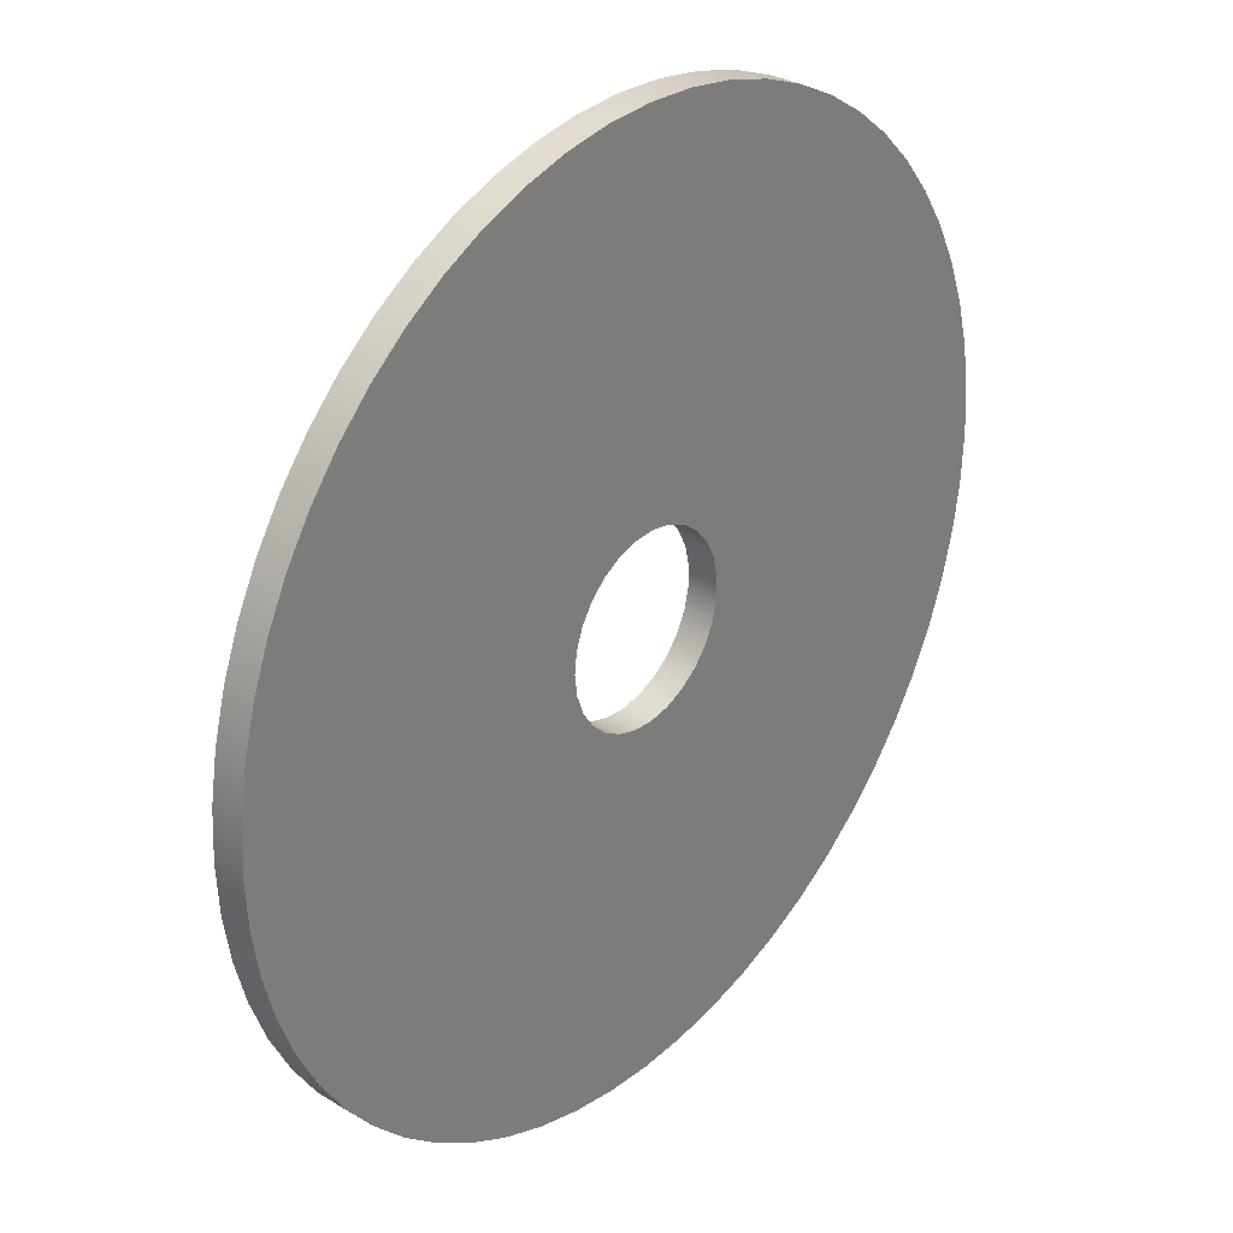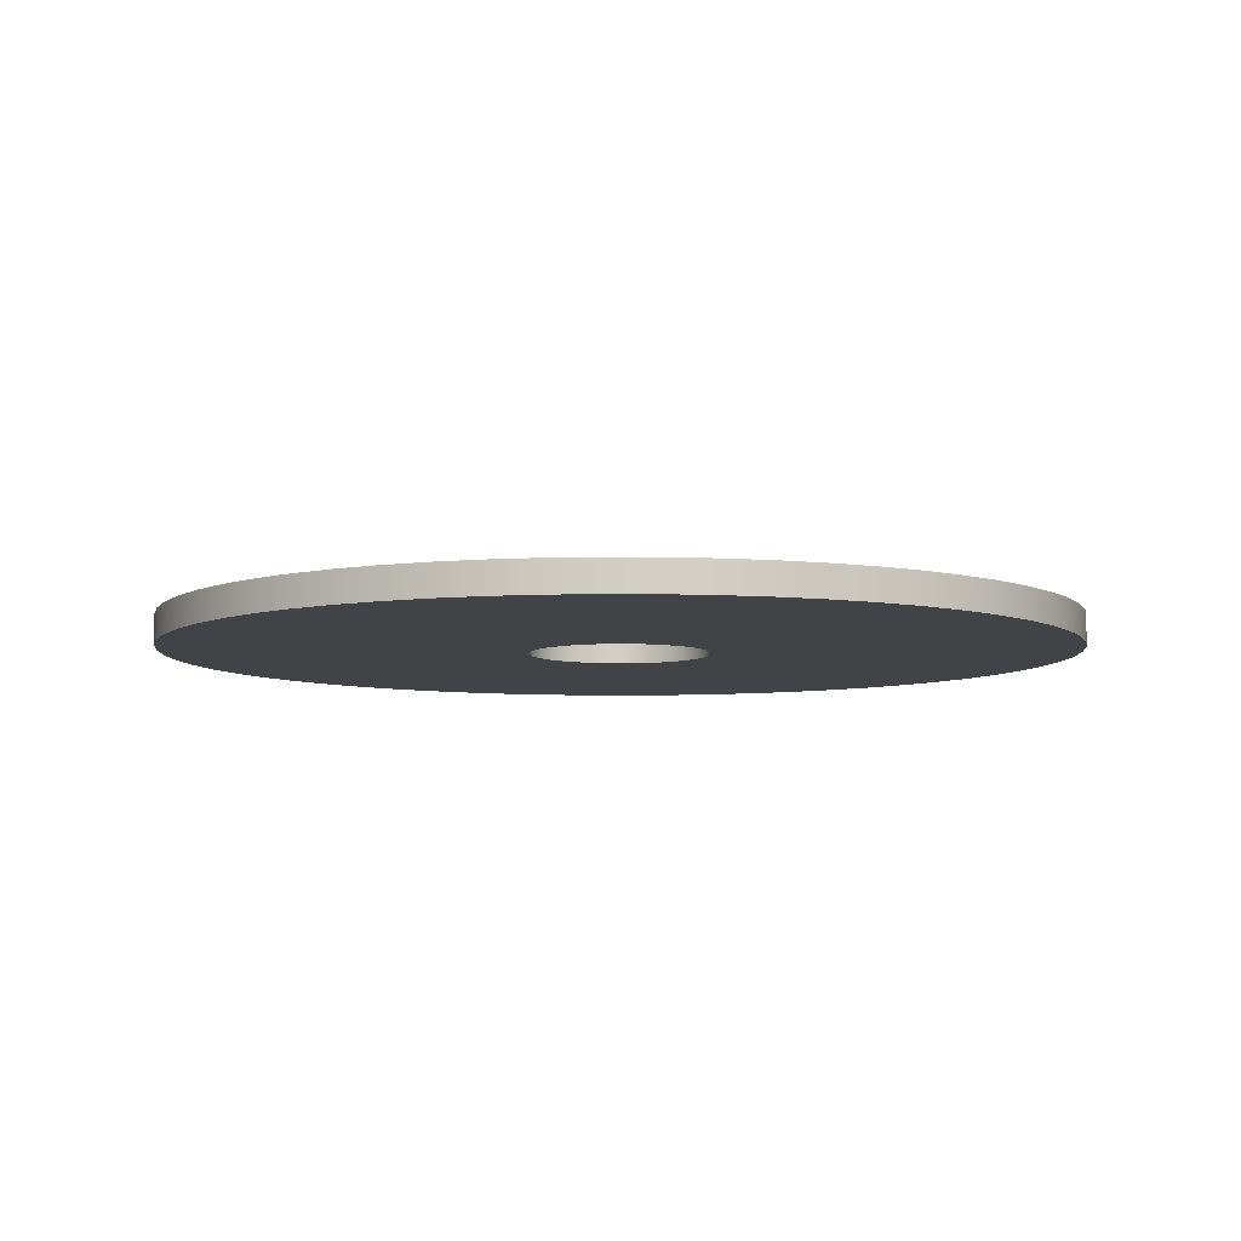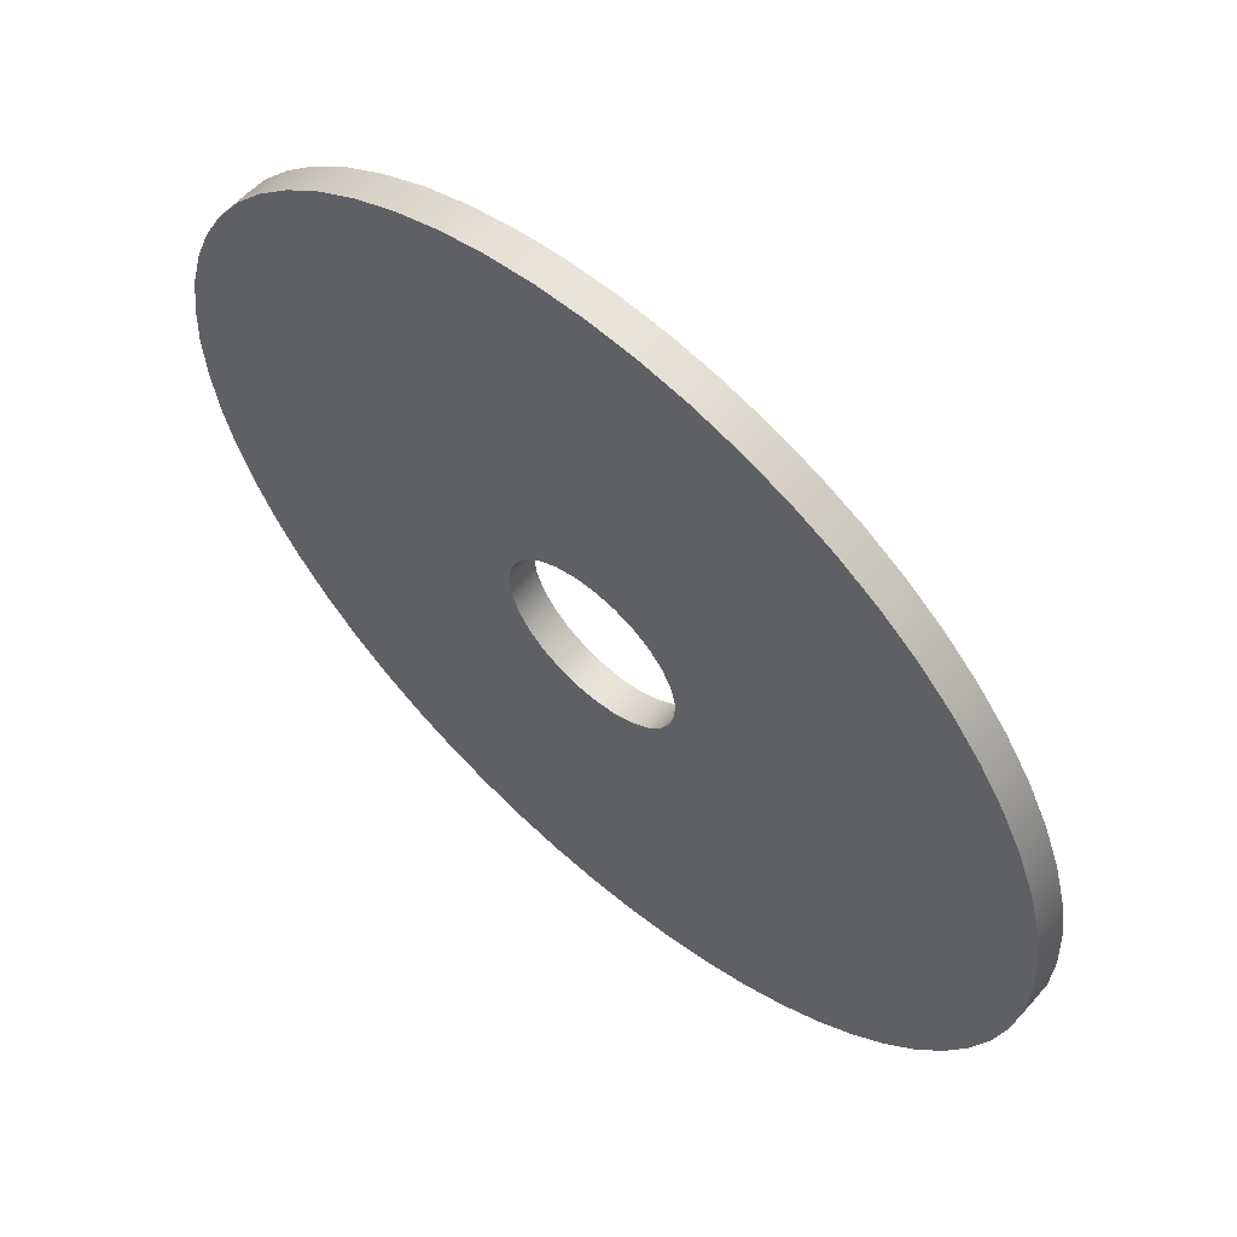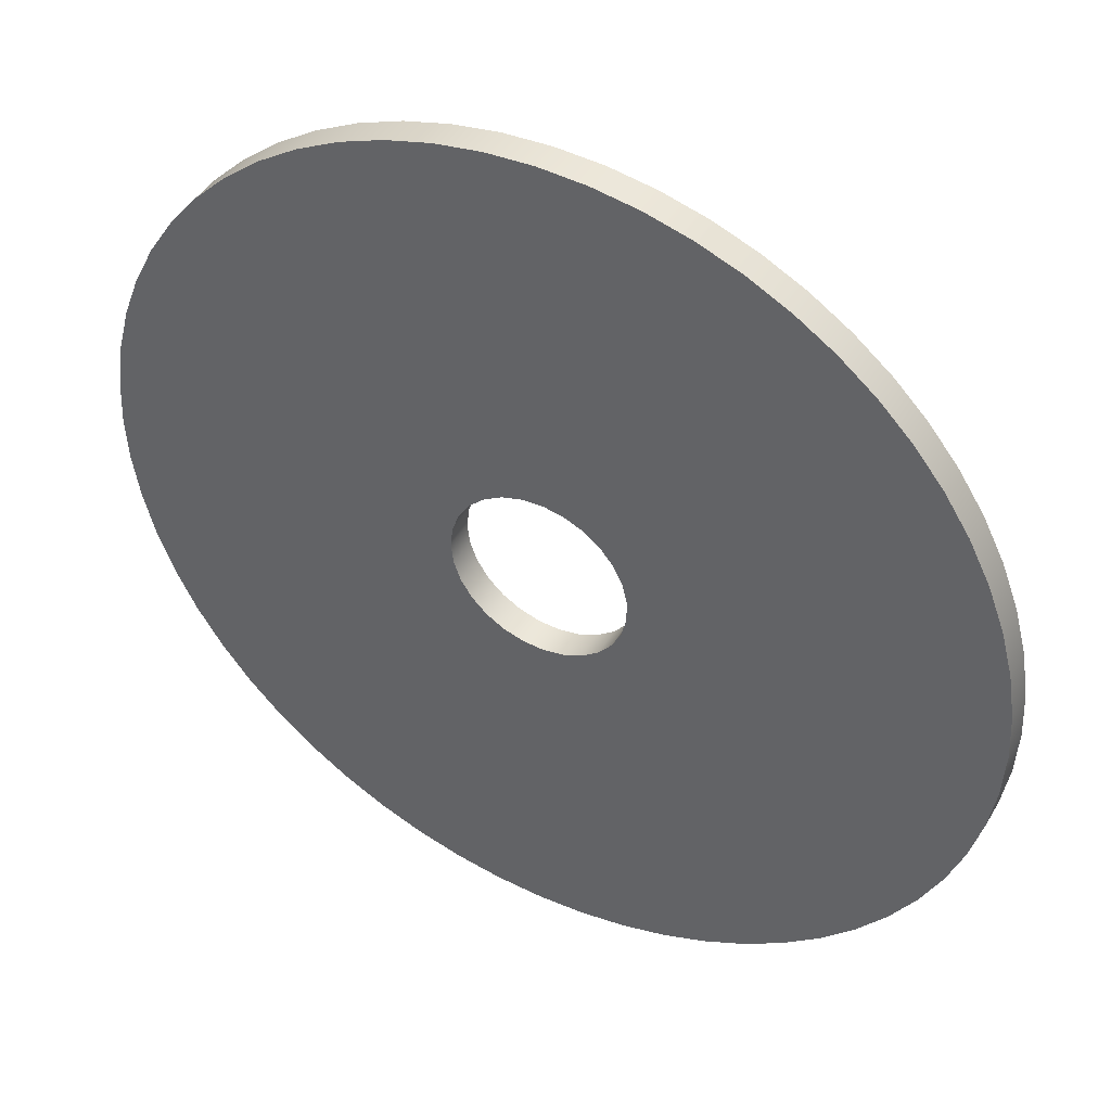
<metadata>
{"format":"obj","ext":"obj","renderer":"f3d","projection":"perspective","resolution":1024,"background":"white","views":[{"elev":30.7,"azim":-49.9,"up":"+Z"},{"elev":-6.9,"azim":68.0,"up":"+Y"},{"elev":60.2,"azim":41.7,"up":"+Z"},{"elev":44.0,"azim":28.5,"up":"+Z"}]}
</metadata>
<code>
v 0.254 1.397 -9.144
v 0.2055 1.397 -8.995
v 0.07849 1.397 -8.902
v -0.07849 1.397 -8.902
v -0.2055 1.397 -8.995
v -0.254 1.397 -9.144
v -0.2055 1.397 -9.293
v -0.07849 1.397 -9.386
v 0.07849 1.397 -9.386
v 0.2055 1.397 -9.293
v 0.254 0.635 -9.144
v 0.2055 0.635 -9.293
v 0.07849 0.635 -9.386
v -0.07849 0.635 -9.386
v -0.2055 0.635 -9.293
v -0.254 0.635 -9.144
v -0.2055 0.635 -8.995
v -0.07849 0.635 -8.902
v 0.07849 0.635 -8.902
v 0.2055 0.635 -8.995
v 0.254 0.635 -9.144
v 0.254 1.397 -9.144
v 0.254 1.397 -9.144
v 0.2055 1.397 -9.293
v 0.07849 1.397 -9.386
v -0.07849 1.397 -9.386
v -0.2055 1.397 -9.293
v -0.254 1.397 -9.144
v -0.2055 1.397 -8.995
v -0.07849 1.397 -8.902
v 0.07849 1.397 -8.902
v 0.2055 1.397 -8.995
v -1.905 0.635 2.333e-16
v -1.854 0.635 0.4393
v -1.702 0.635 0.855
v -1.459 0.635 1.225
v -1.138 0.635 1.528
v -0.7545 0.635 1.749
v -0.3308 0.635 1.876
v 0.1108 0.635 1.902
v 0.5464 0.635 1.825
v 0.9525 0.635 1.65
v 1.307 0.635 1.386
v 1.592 0.635 1.047
v 1.79 0.635 0.6515
v 1.892 0.635 0.2212
v 1.892 0.635 -0.2212
v 1.79 0.635 -0.6515
v 1.592 0.635 -1.047
v 1.307 0.635 -1.386
v 0.9525 0.635 -1.65
v 0.5464 0.635 -1.825
v 0.1108 0.635 -1.902
v -0.3308 0.635 -1.876
v -0.7545 0.635 -1.749
v -1.138 0.635 -1.528
v -1.459 0.635 -1.225
v -1.702 0.635 -0.855
v -1.854 0.635 -0.4393
v -1.905 0 2.333e-16
v -1.854 0 -0.4393
v -1.702 0 -0.855
v -1.459 0 -1.225
v -1.138 0 -1.528
v -0.7545 0 -1.749
v -0.3308 0 -1.876
v 0.1108 0 -1.902
v 0.5464 0 -1.825
v 0.9525 0 -1.65
v 1.307 0 -1.386
v 1.592 0 -1.047
v 1.79 0 -0.6515
v 1.892 0 -0.2212
v 1.892 0 0.2212
v 1.79 0 0.6515
v 1.592 0 1.047
v 1.307 0 1.386
v 0.9525 0 1.65
v 0.5464 0 1.825
v 0.1108 0 1.902
v -0.3308 0 1.876
v -0.7545 0 1.749
v -1.138 0 1.528
v -1.459 0 1.225
v -1.702 0 0.855
v -1.854 0 0.4393
v -1.905 0.635 2.333e-16
v -1.905 0 2.333e-16
v -9.525 0.635 1.166e-15
v -9.473 0.635 -0.9956
v -9.317 0.635 -1.98
v -9.059 0.635 -2.943
v -8.702 0.635 -3.874
v -8.249 0.635 -4.762
v -7.706 0.635 -5.599
v -7.078 0.635 -6.373
v -6.373 0.635 -7.078
v -5.599 0.635 -7.706
v -4.762 0.635 -8.249
v -3.874 0.635 -8.702
v -2.943 0.635 -9.059
v -1.98 0.635 -9.317
v -0.9956 0.635 -9.473
v 5.832e-16 0.635 -9.525
v 0.9956 0.635 -9.473
v 1.98 0.635 -9.317
v 2.943 0.635 -9.059
v 3.874 0.635 -8.702
v 4.762 0.635 -8.249
v 5.599 0.635 -7.706
v 6.373 0.635 -7.078
v 7.078 0.635 -6.373
v 7.706 0.635 -5.599
v 8.249 0.635 -4.762
v 8.702 0.635 -3.874
v 9.059 0.635 -2.943
v 9.317 0.635 -1.98
v 9.473 0.635 -0.9956
v 9.525 0.635 0
v 9.473 0.635 0.9956
v 9.317 0.635 1.98
v 9.059 0.635 2.943
v 8.702 0.635 3.874
v 8.249 0.635 4.762
v 7.706 0.635 5.599
v 7.078 0.635 6.373
v 6.373 0.635 7.078
v 5.599 0.635 7.706
v 4.762 0.635 8.249
v 3.874 0.635 8.702
v 2.943 0.635 9.059
v 1.98 0.635 9.317
v 0.9956 0.635 9.473
v 5.832e-16 0.635 9.525
v -0.9956 0.635 9.473
v -1.98 0.635 9.317
v -2.943 0.635 9.059
v -3.874 0.635 8.702
v -4.762 0.635 8.249
v -5.599 0.635 7.706
v -6.373 0.635 7.078
v -7.078 0.635 6.373
v -7.706 0.635 5.599
v -8.249 0.635 4.762
v -8.702 0.635 3.874
v -9.059 0.635 2.943
v -9.317 0.635 1.98
v -9.473 0.635 0.9956
v -9.525 0 1.166e-15
v -9.473 0 0.9956
v -9.317 0 1.98
v -9.059 0 2.943
v -8.702 0 3.874
v -8.249 0 4.762
v -7.706 0 5.599
v -7.078 0 6.373
v -6.373 0 7.078
v -5.599 0 7.706
v -4.762 0 8.249
v -3.874 0 8.702
v -2.943 0 9.059
v -1.98 0 9.317
v -0.9956 0 9.473
v 5.832e-16 0 9.525
v 0.9956 0 9.473
v 1.98 0 9.317
v 2.943 0 9.059
v 3.874 0 8.702
v 4.762 0 8.249
v 5.599 0 7.706
v 6.373 0 7.078
v 7.078 0 6.373
v 7.706 0 5.599
v 8.249 0 4.762
v 8.702 0 3.874
v 9.059 0 2.943
v 9.317 0 1.98
v 9.473 0 0.9956
v 9.525 0 0
v 9.473 0 -0.9956
v 9.317 0 -1.98
v 9.059 0 -2.943
v 8.702 0 -3.874
v 8.249 0 -4.762
v 7.706 0 -5.599
v 7.078 0 -6.373
v 6.373 0 -7.078
v 5.599 0 -7.706
v 4.762 0 -8.249
v 3.874 0 -8.702
v 2.943 0 -9.059
v 1.98 0 -9.317
v 0.9956 0 -9.473
v 5.832e-16 0 -9.525
v -0.9956 0 -9.473
v -1.98 0 -9.317
v -2.943 0 -9.059
v -3.874 0 -8.702
v -4.762 0 -8.249
v -5.599 0 -7.706
v -6.373 0 -7.078
v -7.078 0 -6.373
v -7.706 0 -5.599
v -8.249 0 -4.762
v -8.702 0 -3.874
v -9.059 0 -2.943
v -9.317 0 -1.98
v -9.473 0 -0.9956
v -9.525 0 1.166e-15
v -9.525 0.635 1.166e-15
v 0.254 0.635 -9.144
v 0.2055 0.635 -8.995
v 0.07849 0.635 -8.902
v -0.07849 0.635 -8.902
v -0.2055 0.635 -8.995
v -0.254 0.635 -9.144
v -0.2055 0.635 -9.293
v -0.07849 0.635 -9.386
v 0.07849 0.635 -9.386
v 0.2055 0.635 -9.293
v -1.905 0.635 2.333e-16
v -1.854 0.635 -0.4393
v -1.702 0.635 -0.855
v -1.459 0.635 -1.225
v -1.138 0.635 -1.528
v -0.7545 0.635 -1.749
v -0.3308 0.635 -1.876
v 0.1108 0.635 -1.902
v 0.5464 0.635 -1.825
v 0.9525 0.635 -1.65
v 1.307 0.635 -1.386
v 1.592 0.635 -1.047
v 1.79 0.635 -0.6515
v 1.892 0.635 -0.2212
v 1.892 0.635 0.2212
v 1.79 0.635 0.6515
v 1.592 0.635 1.047
v 1.307 0.635 1.386
v 0.9525 0.635 1.65
v 0.5464 0.635 1.825
v 0.1108 0.635 1.902
v -0.3308 0.635 1.876
v -0.7545 0.635 1.749
v -1.138 0.635 1.528
v -1.459 0.635 1.225
v -1.702 0.635 0.855
v -1.854 0.635 0.4393
v -9.525 0.635 1.166e-15
v -9.473 0.635 0.9956
v -9.317 0.635 1.98
v -9.059 0.635 2.943
v -8.702 0.635 3.874
v -8.249 0.635 4.762
v -7.706 0.635 5.599
v -7.078 0.635 6.373
v -6.373 0.635 7.078
v -5.599 0.635 7.706
v -4.762 0.635 8.249
v -3.874 0.635 8.702
v -2.943 0.635 9.059
v -1.98 0.635 9.317
v -0.9956 0.635 9.473
v 5.832e-16 0.635 9.525
v 0.9956 0.635 9.473
v 1.98 0.635 9.317
v 2.943 0.635 9.059
v 3.874 0.635 8.702
v 4.762 0.635 8.249
v 5.599 0.635 7.706
v 6.373 0.635 7.078
v 7.078 0.635 6.373
v 7.706 0.635 5.599
v 8.249 0.635 4.762
v 8.702 0.635 3.874
v 9.059 0.635 2.943
v 9.317 0.635 1.98
v 9.473 0.635 0.9956
v 9.525 0.635 0
v 9.473 0.635 -0.9956
v 9.317 0.635 -1.98
v 9.059 0.635 -2.943
v 8.702 0.635 -3.874
v 8.249 0.635 -4.762
v 7.706 0.635 -5.599
v 7.078 0.635 -6.373
v 6.373 0.635 -7.078
v 5.599 0.635 -7.706
v 4.762 0.635 -8.249
v 3.874 0.635 -8.702
v 2.943 0.635 -9.059
v 1.98 0.635 -9.317
v 0.9956 0.635 -9.473
v 5.832e-16 0.635 -9.525
v -0.9956 0.635 -9.473
v -1.98 0.635 -9.317
v -2.943 0.635 -9.059
v -3.874 0.635 -8.702
v -4.762 0.635 -8.249
v -5.599 0.635 -7.706
v -6.373 0.635 -7.078
v -7.078 0.635 -6.373
v -7.706 0.635 -5.599
v -8.249 0.635 -4.762
v -8.702 0.635 -3.874
v -9.059 0.635 -2.943
v -9.317 0.635 -1.98
v -9.473 0.635 -0.9956
v -1.905 0 2.333e-16
v -1.854 0 0.4393
v -1.702 0 0.855
v -1.459 0 1.225
v -1.138 0 1.528
v -0.7545 0 1.749
v -0.3308 0 1.876
v 0.1108 0 1.902
v 0.5464 0 1.825
v 0.9525 0 1.65
v 1.307 0 1.386
v 1.592 0 1.047
v 1.79 0 0.6515
v 1.892 0 0.2212
v 1.892 0 -0.2212
v 1.79 0 -0.6515
v 1.592 0 -1.047
v 1.307 0 -1.386
v 0.9525 0 -1.65
v 0.5464 0 -1.825
v 0.1108 0 -1.902
v -0.3308 0 -1.876
v -0.7545 0 -1.749
v -1.138 0 -1.528
v -1.459 0 -1.225
v -1.702 0 -0.855
v -1.854 0 -0.4393
v -9.525 0 1.166e-15
v -9.473 0 -0.9956
v -9.317 0 -1.98
v -9.059 0 -2.943
v -8.702 0 -3.874
v -8.249 0 -4.762
v -7.706 0 -5.599
v -7.078 0 -6.373
v -6.373 0 -7.078
v -5.599 0 -7.706
v -4.762 0 -8.249
v -3.874 0 -8.702
v -2.943 0 -9.059
v -1.98 0 -9.317
v -0.9956 0 -9.473
v 5.832e-16 0 -9.525
v 0.9956 0 -9.473
v 1.98 0 -9.317
v 2.943 0 -9.059
v 3.874 0 -8.702
v 4.762 0 -8.249
v 5.599 0 -7.706
v 6.373 0 -7.078
v 7.078 0 -6.373
v 7.706 0 -5.599
v 8.249 0 -4.762
v 8.702 0 -3.874
v 9.059 0 -2.943
v 9.317 0 -1.98
v 9.473 0 -0.9956
v 9.525 0 0
v 9.473 0 0.9956
v 9.317 0 1.98
v 9.059 0 2.943
v 8.702 0 3.874
v 8.249 0 4.762
v 7.706 0 5.599
v 7.078 0 6.373
v 6.373 0 7.078
v 5.599 0 7.706
v 4.762 0 8.249
v 3.874 0 8.702
v 2.943 0 9.059
v 1.98 0 9.317
v 0.9956 0 9.473
v 5.832e-16 0 9.525
v -0.9956 0 9.473
v -1.98 0 9.317
v -2.943 0 9.059
v -3.874 0 8.702
v -4.762 0 8.249
v -5.599 0 7.706
v -6.373 0 7.078
v -7.078 0 6.373
v -7.706 0 5.599
v -8.249 0 4.762
v -8.702 0 3.874
v -9.059 0 2.943
v -9.317 0 1.98
v -9.473 0 0.9956
g 3340c6e6-e2bd-11ea-a0e1-54bf646e7e1f
f 2 20 1
f 1 20 21
f 22 11 10
f 10 11 12
f 10 12 9
f 9 12 13
f 9 13 8
f 8 13 14
f 8 14 7
f 7 14 15
f 7 15 6
f 6 15 16
f 6 16 5
f 5 16 17
f 5 17 4
f 4 17 18
f 4 18 3
f 3 18 19
f 3 19 2
f 2 19 20
g 33424dee-e2bd-11ea-98ed-54bf646e7e1f
f 24 27 23
f 23 27 28
f 23 28 32
f 32 28 29
f 32 29 31
f 31 29 30
f 25 26 24
f 24 26 27
g 33013eb6-e2bd-11ea-9770-54bf646e7e1f
f 34 86 33
f 33 86 88
f 87 60 59
f 59 60 61
f 59 61 58
f 58 61 62
f 58 62 57
f 57 62 63
f 57 63 56
f 56 63 64
f 56 64 55
f 55 64 65
f 55 65 54
f 54 65 66
f 54 66 53
f 53 66 67
f 53 67 52
f 52 67 68
f 52 68 51
f 51 68 69
f 51 69 50
f 50 69 70
f 50 70 49
f 49 70 71
f 49 71 48
f 48 71 72
f 48 72 47
f 47 72 73
f 47 73 46
f 46 73 74
f 46 74 45
f 45 74 75
f 45 75 44
f 44 75 76
f 44 76 43
f 43 76 77
f 43 77 42
f 42 77 78
f 42 78 41
f 41 78 79
f 41 79 40
f 40 79 80
f 40 80 39
f 39 80 81
f 39 81 38
f 38 81 82
f 38 82 37
f 37 82 83
f 37 83 36
f 36 83 84
f 36 84 35
f 35 84 85
f 35 85 34
f 34 85 86
g 330202ac-e2bd-11ea-b623-54bf646e7e1f
f 90 208 89
f 89 208 209
f 210 149 148
f 148 149 150
f 148 150 147
f 147 150 151
f 147 151 146
f 146 151 152
f 146 152 145
f 145 152 153
f 145 153 144
f 144 153 154
f 144 154 143
f 143 154 155
f 143 155 142
f 142 155 156
f 142 156 141
f 141 156 157
f 141 157 140
f 140 157 158
f 140 158 139
f 139 158 159
f 139 159 138
f 138 159 160
f 138 160 137
f 137 160 161
f 137 161 136
f 136 161 162
f 136 162 135
f 135 162 163
f 135 163 134
f 134 163 164
f 134 164 133
f 133 164 165
f 133 165 132
f 132 165 166
f 132 166 131
f 131 166 167
f 131 167 130
f 130 167 168
f 130 168 129
f 129 168 169
f 129 169 128
f 128 169 170
f 128 170 127
f 127 170 171
f 127 171 126
f 126 171 172
f 126 172 125
f 125 172 173
f 125 173 124
f 124 173 174
f 124 174 123
f 123 174 175
f 123 175 122
f 122 175 176
f 122 176 121
f 121 176 177
f 121 177 120
f 120 177 178
f 120 178 119
f 119 178 179
f 119 179 118
f 118 179 180
f 118 180 117
f 117 180 181
f 117 181 116
f 116 181 182
f 116 182 115
f 115 182 183
f 115 183 114
f 114 183 184
f 114 184 113
f 113 184 185
f 113 185 112
f 112 185 186
f 112 186 111
f 111 186 187
f 111 187 110
f 110 187 188
f 110 188 109
f 109 188 189
f 109 189 108
f 108 189 190
f 108 190 107
f 107 190 191
f 107 191 106
f 106 191 192
f 106 192 105
f 105 192 193
f 105 193 104
f 104 193 194
f 104 194 103
f 103 194 195
f 103 195 102
f 102 195 196
f 102 196 101
f 101 196 197
f 101 197 100
f 100 197 198
f 100 198 99
f 99 198 199
f 99 199 98
f 98 199 200
f 98 200 97
f 97 200 201
f 97 201 96
f 96 201 202
f 96 202 95
f 95 202 203
f 95 203 94
f 94 203 204
f 94 204 93
f 93 204 205
f 93 205 92
f 92 205 206
f 92 206 91
f 91 206 207
f 91 207 90
f 90 207 208
g 3302c5ac-e2bd-11ea-b33e-54bf646e7e1f
f 220 211 292
f 292 211 212
f 292 212 291
f 291 212 213
f 291 213 290
f 290 213 229
f 290 229 289
f 289 229 230
f 289 230 288
f 288 230 287
f 287 230 231
f 287 231 286
f 286 231 285
f 285 231 232
f 285 232 284
f 284 232 283
f 283 232 282
f 282 232 233
f 282 233 281
f 281 233 280
f 280 233 234
f 280 234 279
f 279 234 278
f 278 234 235
f 278 235 277
f 277 235 276
f 276 235 236
f 276 236 275
f 275 236 274
f 274 236 237
f 274 237 273
f 273 237 272
f 272 237 271
f 271 237 238
f 271 238 270
f 270 238 269
f 269 238 239
f 269 239 268
f 268 239 267
f 267 239 240
f 267 240 266
f 266 240 265
f 265 240 241
f 265 241 264
f 264 241 263
f 263 241 262
f 262 241 242
f 262 242 261
f 261 242 260
f 260 242 243
f 260 243 259
f 259 243 258
f 258 243 244
f 258 244 257
f 257 244 256
f 256 244 245
f 256 245 255
f 255 245 254
f 254 245 246
f 254 246 253
f 253 246 252
f 252 246 251
f 251 246 247
f 251 247 250
f 250 247 249
f 249 247 221
f 249 221 248
f 248 221 307
f 307 221 222
f 307 222 306
f 306 222 305
f 305 222 223
f 305 223 304
f 304 223 303
f 303 223 302
f 302 223 224
f 302 224 301
f 301 224 300
f 300 224 225
f 300 225 299
f 299 225 298
f 298 225 226
f 298 226 297
f 297 226 296
f 296 226 214
f 296 214 295
f 295 214 215
f 295 215 294
f 294 215 216
f 294 216 217
f 229 213 228
f 228 213 214
f 228 214 227
f 227 214 226
f 294 217 293
f 293 217 218
f 293 218 219
f 219 220 293
f 293 220 292
g 3303b058-e2bd-11ea-9c7d-54bf646e7e1f
f 309 394 308
f 308 394 335
f 308 335 336
f 310 392 309
f 309 392 393
f 309 393 394
f 311 389 310
f 310 389 390
f 310 390 391
f 312 387 311
f 311 387 388
f 311 388 389
f 313 385 312
f 312 385 386
f 312 386 387
f 314 383 313
f 313 383 384
f 313 384 385
f 315 381 314
f 314 381 382
f 314 382 383
f 316 378 315
f 315 378 379
f 315 379 380
f 317 376 316
f 316 376 377
f 316 377 378
f 318 374 317
f 317 374 375
f 317 375 376
f 319 372 318
f 318 372 373
f 318 373 374
f 320 369 319
f 319 369 370
f 319 370 371
f 321 367 320
f 320 367 368
f 320 368 369
f 322 365 321
f 321 365 366
f 321 366 367
f 323 363 322
f 322 363 364
f 322 364 365
f 324 361 323
f 323 361 362
f 323 362 363
f 325 358 324
f 324 358 359
f 324 359 360
f 326 356 325
f 325 356 357
f 325 357 358
f 327 354 326
f 326 354 355
f 326 355 356
f 328 352 327
f 327 352 353
f 327 353 354
f 329 349 328
f 328 349 350
f 328 350 351
f 330 347 329
f 329 347 348
f 329 348 349
f 331 345 330
f 330 345 346
f 330 346 347
f 332 343 331
f 331 343 344
f 331 344 345
f 333 341 332
f 332 341 342
f 332 342 343
f 334 338 333
f 333 338 339
f 333 339 340
f 308 336 334
f 334 336 337
f 334 337 338
f 340 341 333
f 351 352 328
f 360 361 324
f 371 372 319
f 380 381 315
f 391 392 310

</code>
